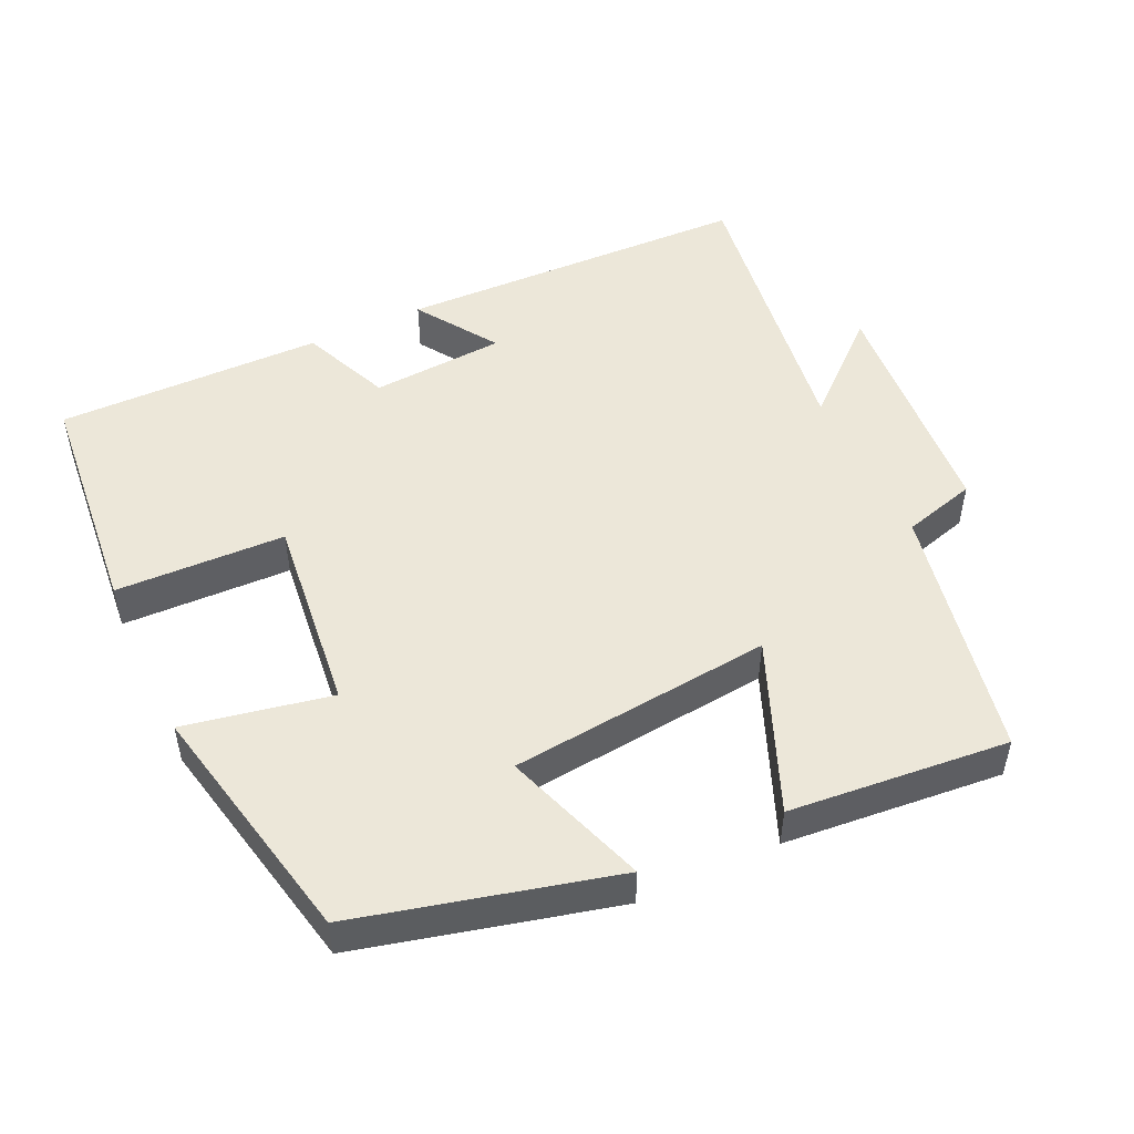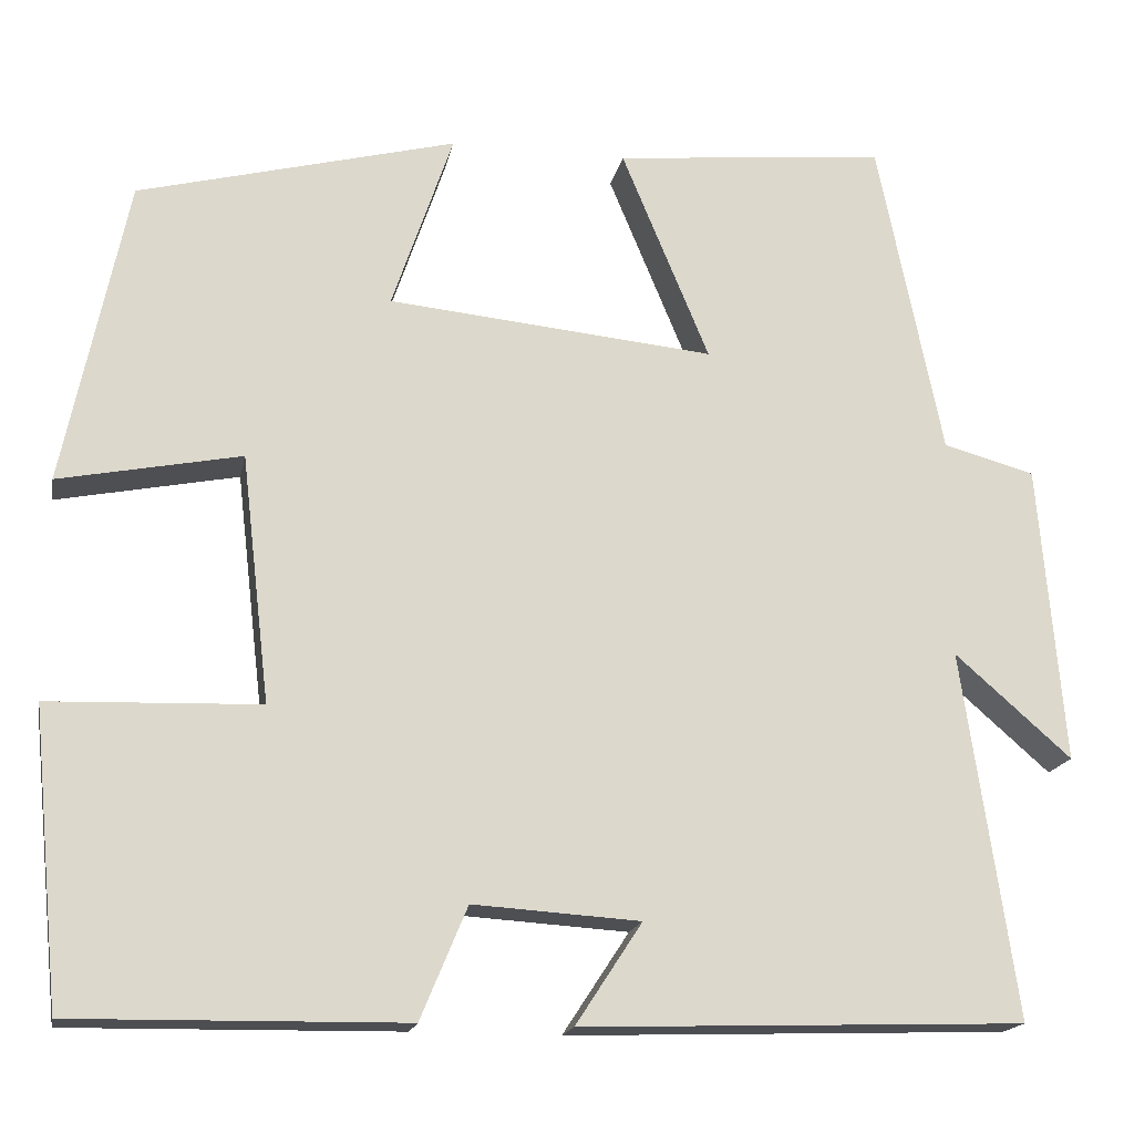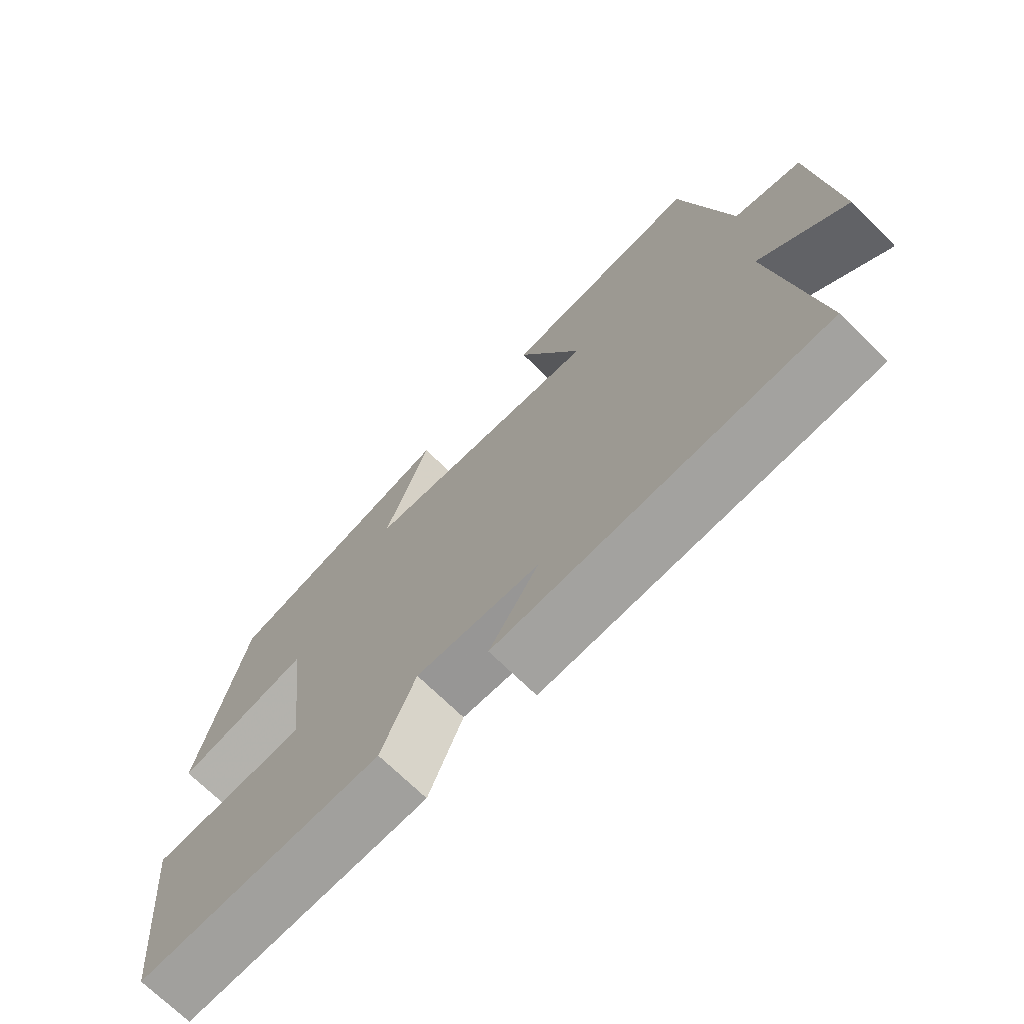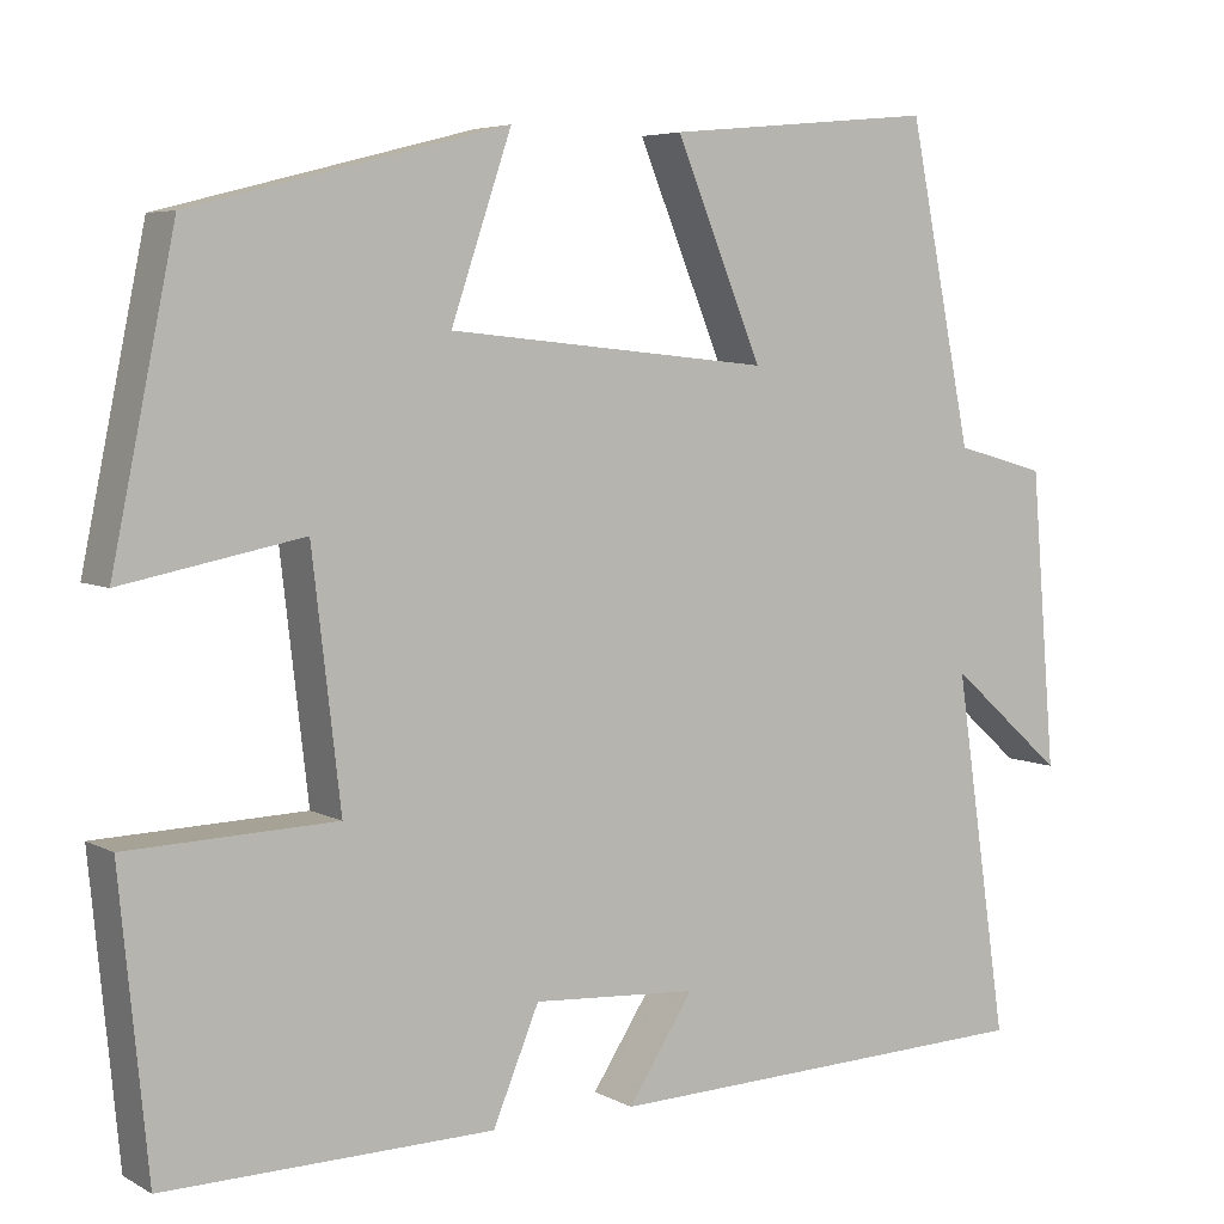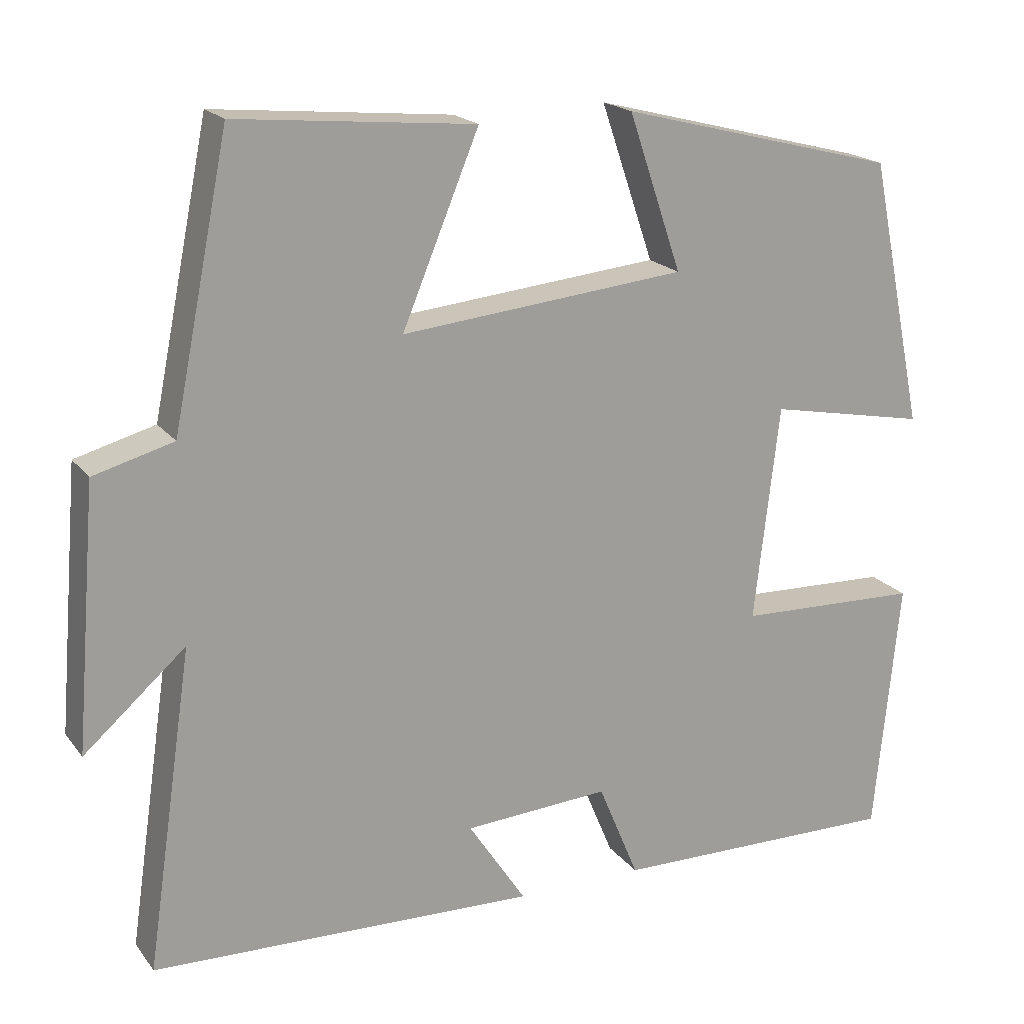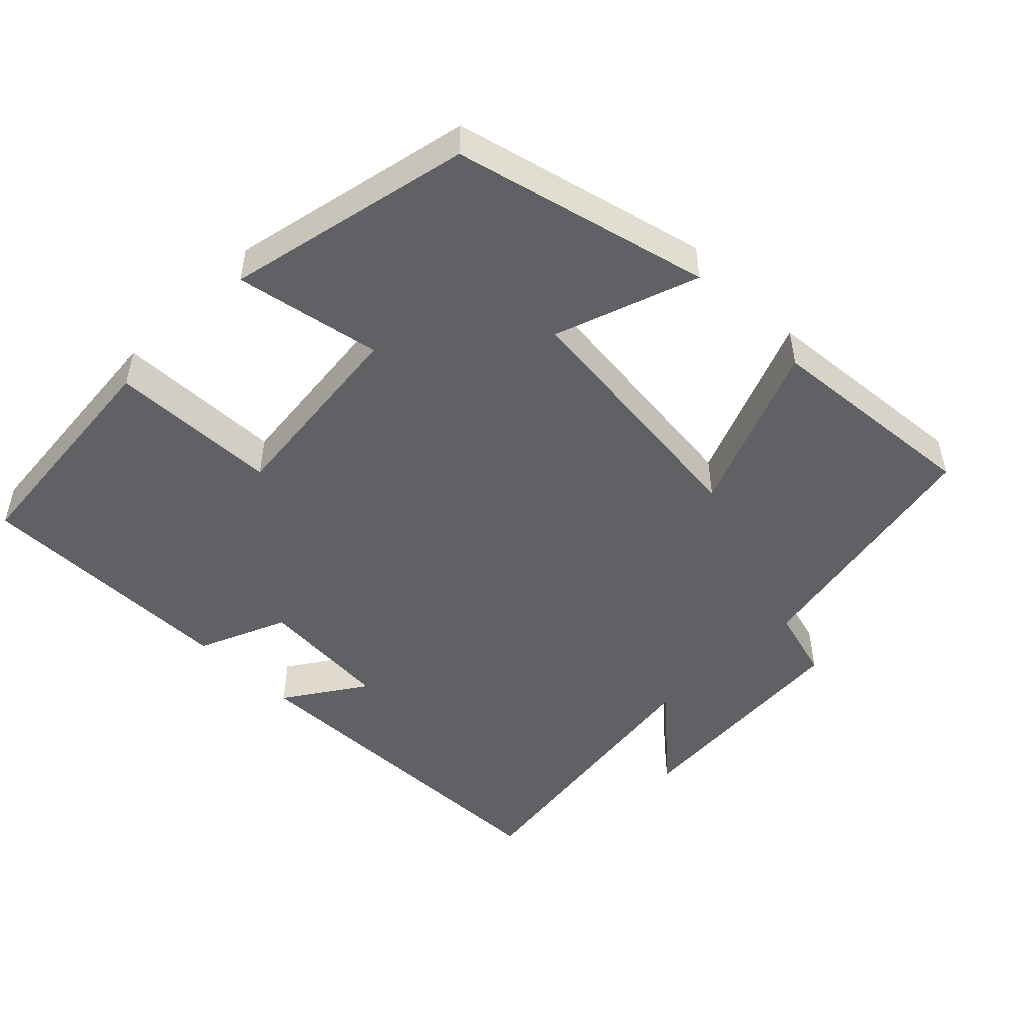
<metadata>
{"format":"obj","ext":"obj","renderer":"f3d","projection":"perspective","resolution":1024,"background":"white","views":[{"elev":49.8,"azim":-25.3,"up":"+Y"},{"elev":-17.3,"azim":-10.9,"up":"+Z"},{"elev":-71.0,"azim":45.5,"up":"+Z"},{"elev":5.5,"azim":-32.5,"up":"+Z"},{"elev":19.1,"azim":154.1,"up":"+Z"},{"elev":-48.9,"azim":-45.2,"up":"+Y"}]}
</metadata>
<code>
v 0.428 0.07 0.529
v 0.5 0.07 0.173
v 0.602 0.07 0.145
v 0.63 0.07 -0.189
v 0.5 0.07 -0.075
v 0.56 0.07 -0.484
v 0.066 0.07 -0.5
v 0.14 0.07 -0.387
v -0.046 0.07 -0.375
v -0.098 0.07 -0.5
v -0.468 0.07 -0.505
v -0.5 0.07 -0.178
v -0.265 0.07 -0.17
v -0.297 0.07 0.106
v -0.5 0.07 0.066
v -0.429 0.07 0.409
v -0.074 0.07 0.5
v -0.142 0.07 0.3
v 0.222 0.07 0.264
v 0.124 0.07 0.5
v 0.428 0 0.529
v 0.5 0 0.173
v 0.602 0 0.145
v 0.63 0 -0.189
v 0.5 0 -0.075
v 0.56 0 -0.484
v 0.066 0 -0.5
v 0.14 0 -0.387
v -0.046 0 -0.375
v -0.098 0 -0.5
v -0.468 0 -0.505
v -0.5 0 -0.178
v -0.265 0 -0.17
v -0.297 0 0.106
v -0.5 0 0.066
v -0.429 0 0.409
v -0.074 0 0.5
v -0.142 0 0.3
v 0.222 0 0.264
v 0.124 0 0.5
f 19 20 1 2
f 18 19 2
f 16 17 18
f 15 16 18
f 14 15 18
f 18 2 3
f 14 18 3
f 13 14 3
f 11 12 13
f 10 11 13
f 9 10 13
f 8 9 13 3
f 5 6 7 8
f 5 8 3
f 3 4 5
f 22 21 40 39
f 22 39 38
f 38 37 36
f 38 36 35
f 38 35 34
f 23 22 38
f 23 38 34
f 23 34 33
f 33 32 31
f 33 31 30
f 33 30 29
f 23 33 29 28
f 28 27 26 25
f 23 28 25
f 25 24 23
f 1 21 22 2
f 2 22 23 3
f 3 23 24 4
f 4 24 25 5
f 5 25 26 6
f 6 26 27 7
f 7 27 28 8
f 8 28 29 9
f 9 29 30 10
f 10 30 31 11
f 11 31 32 12
f 12 32 33 13
f 13 33 34 14
f 14 34 35 15
f 15 35 36 16
f 16 36 37 17
f 17 37 38 18
f 18 38 39 19
f 19 39 40 20
f 20 40 21 1

</code>
